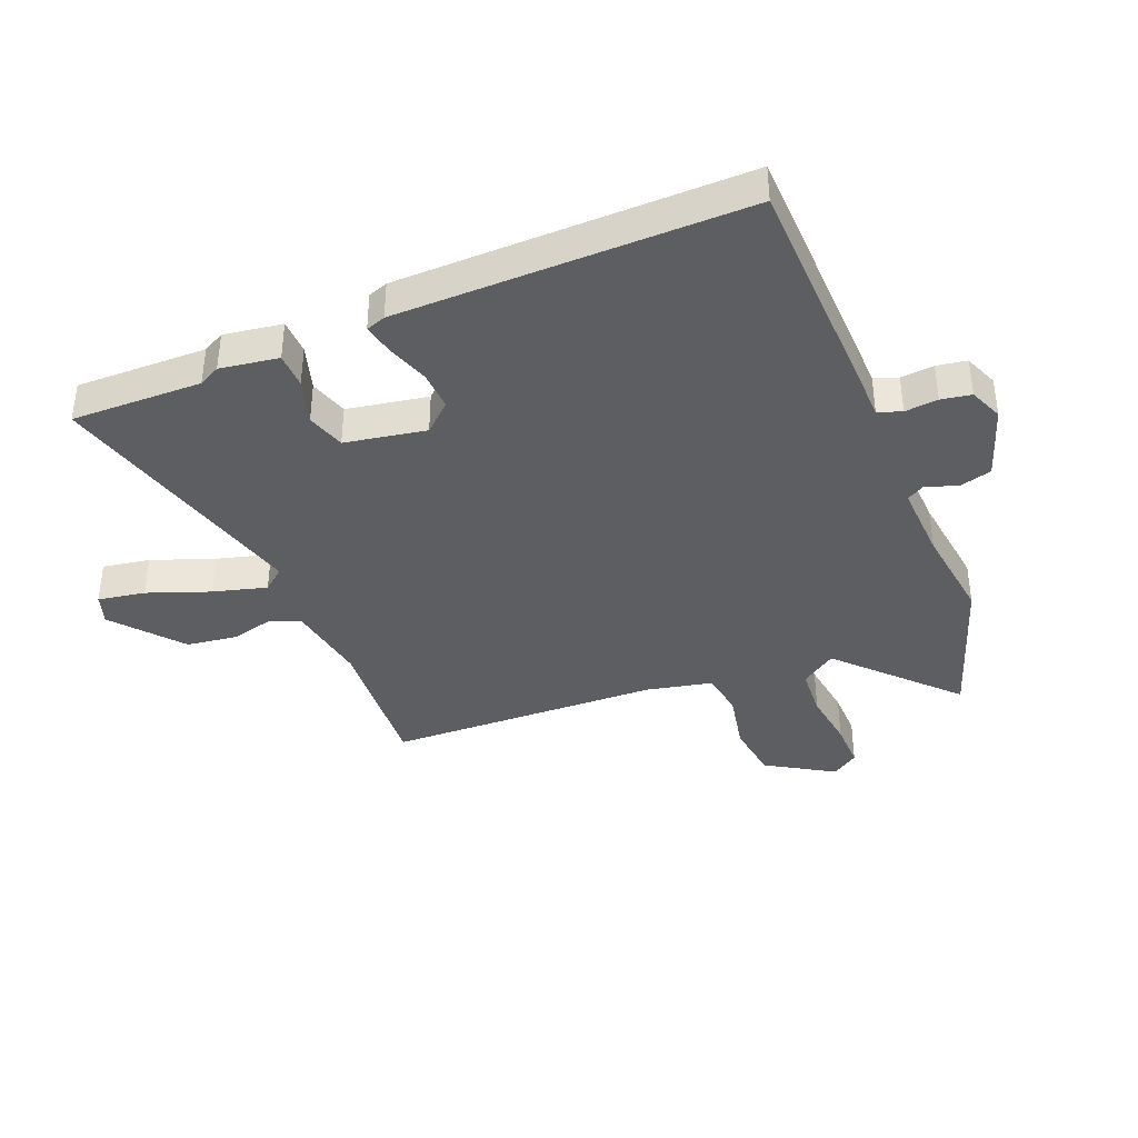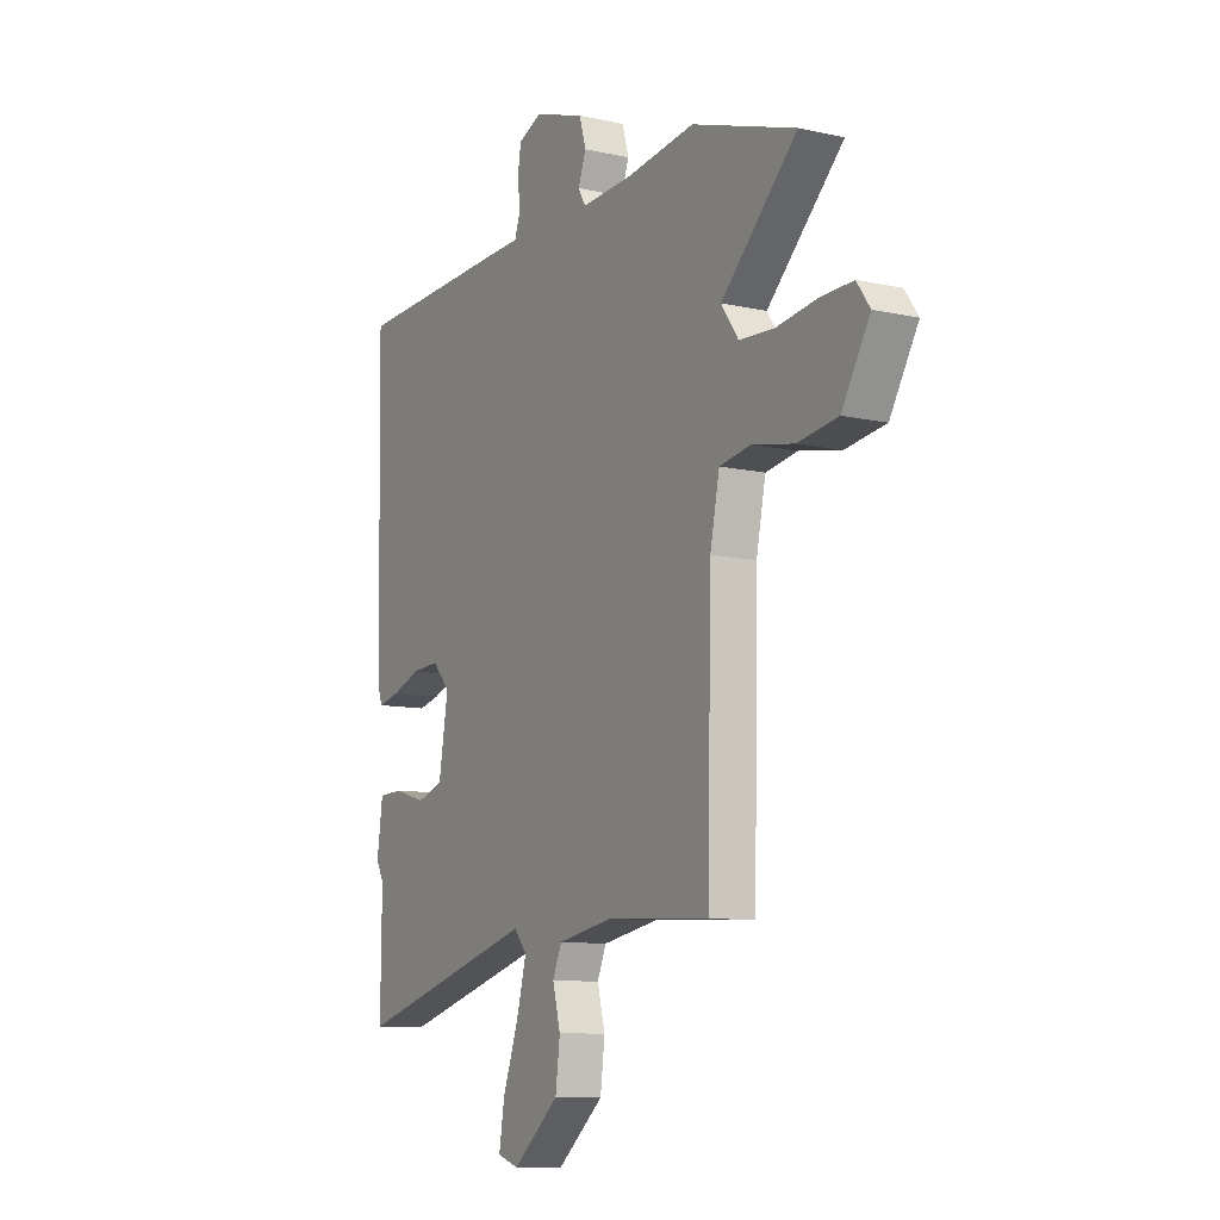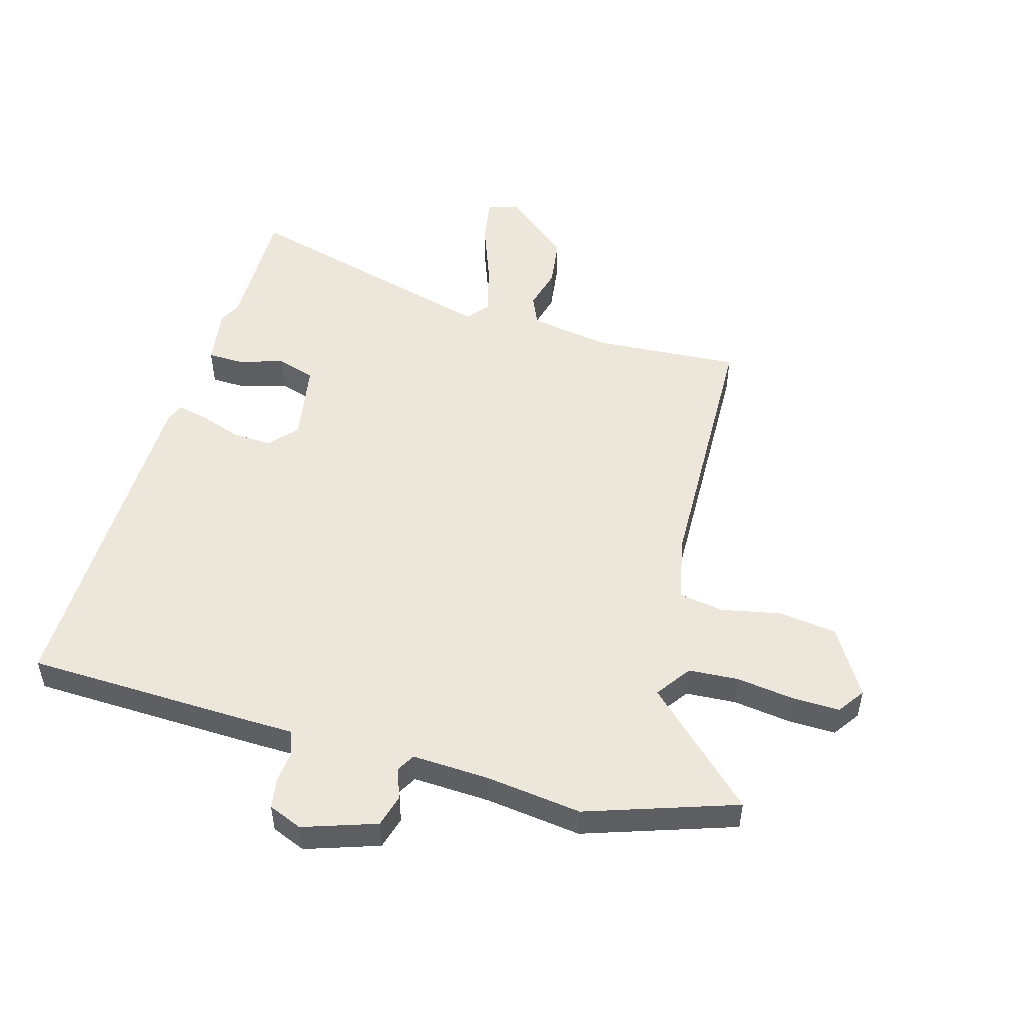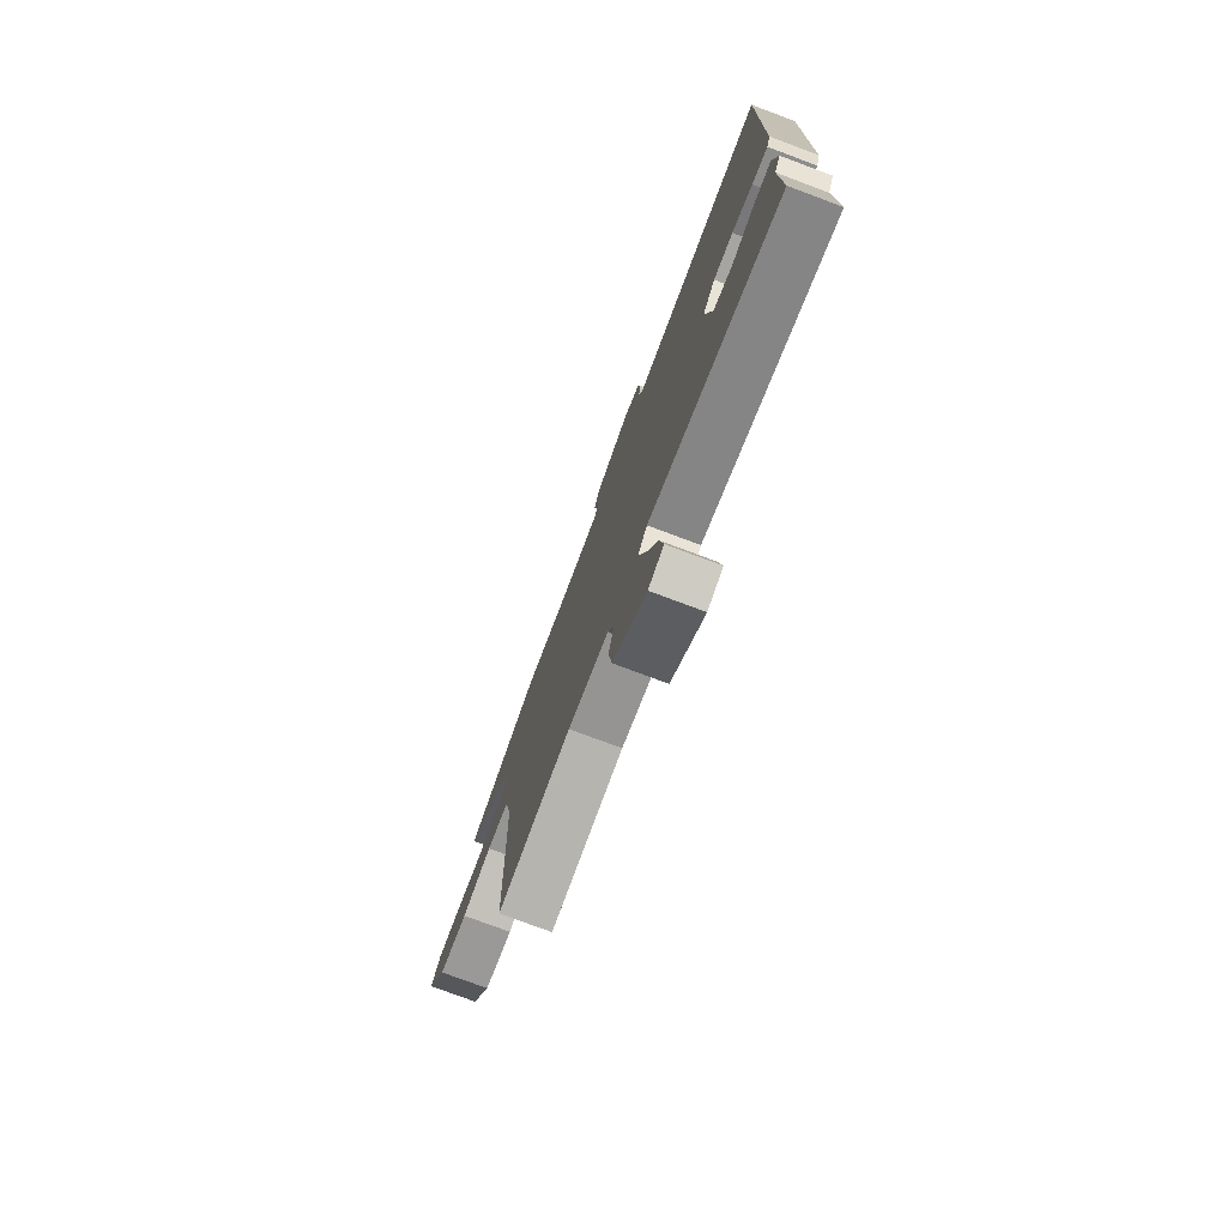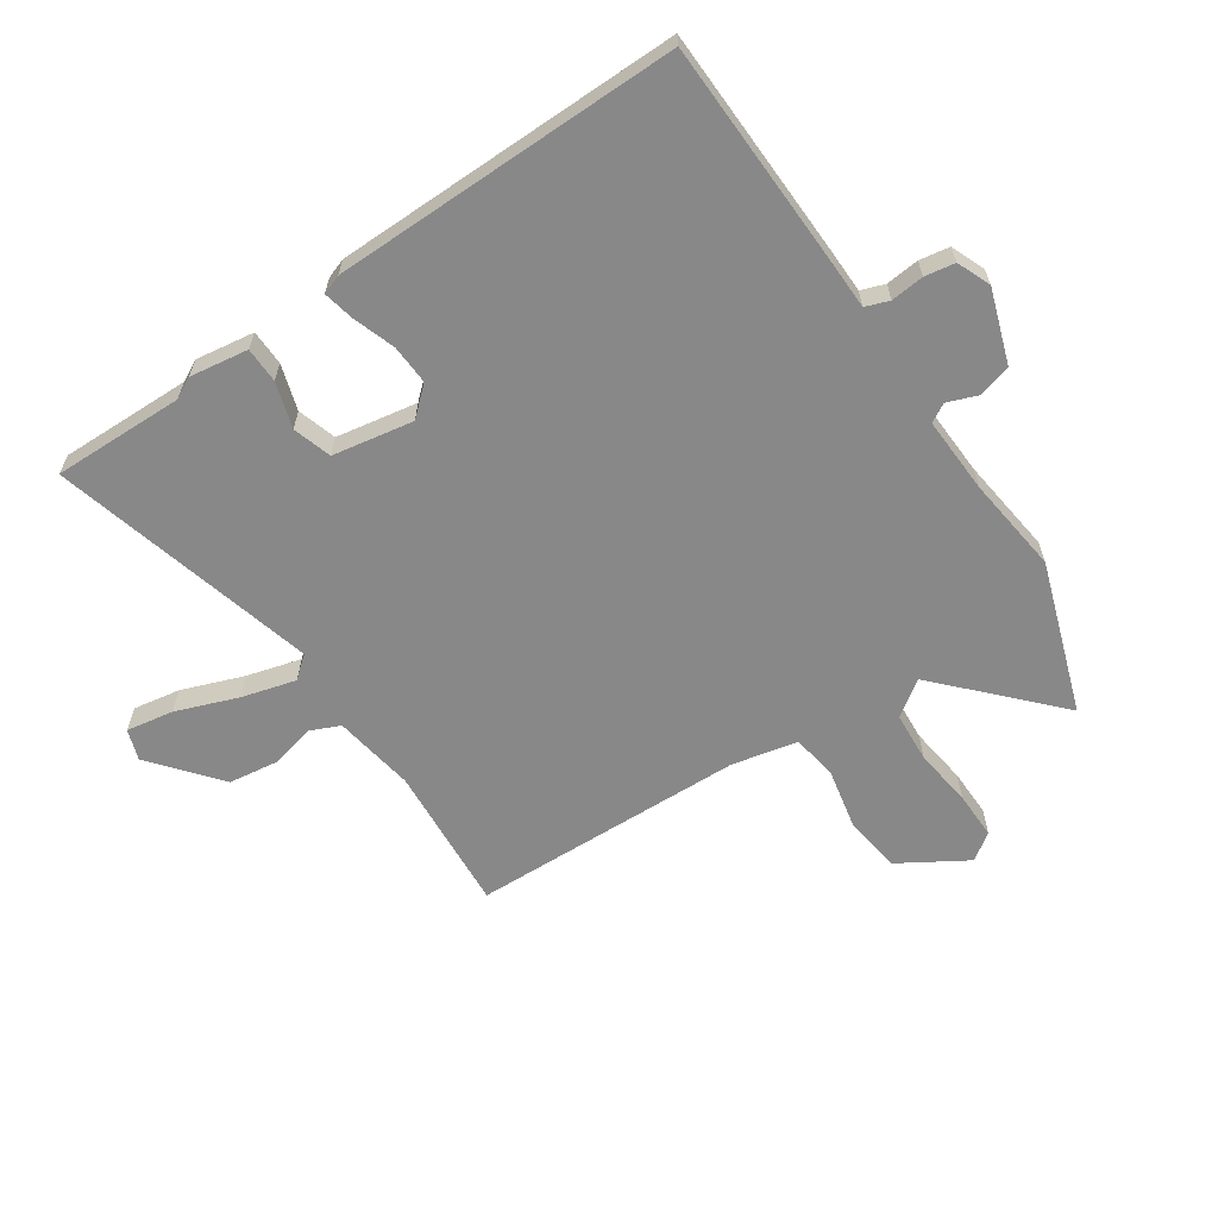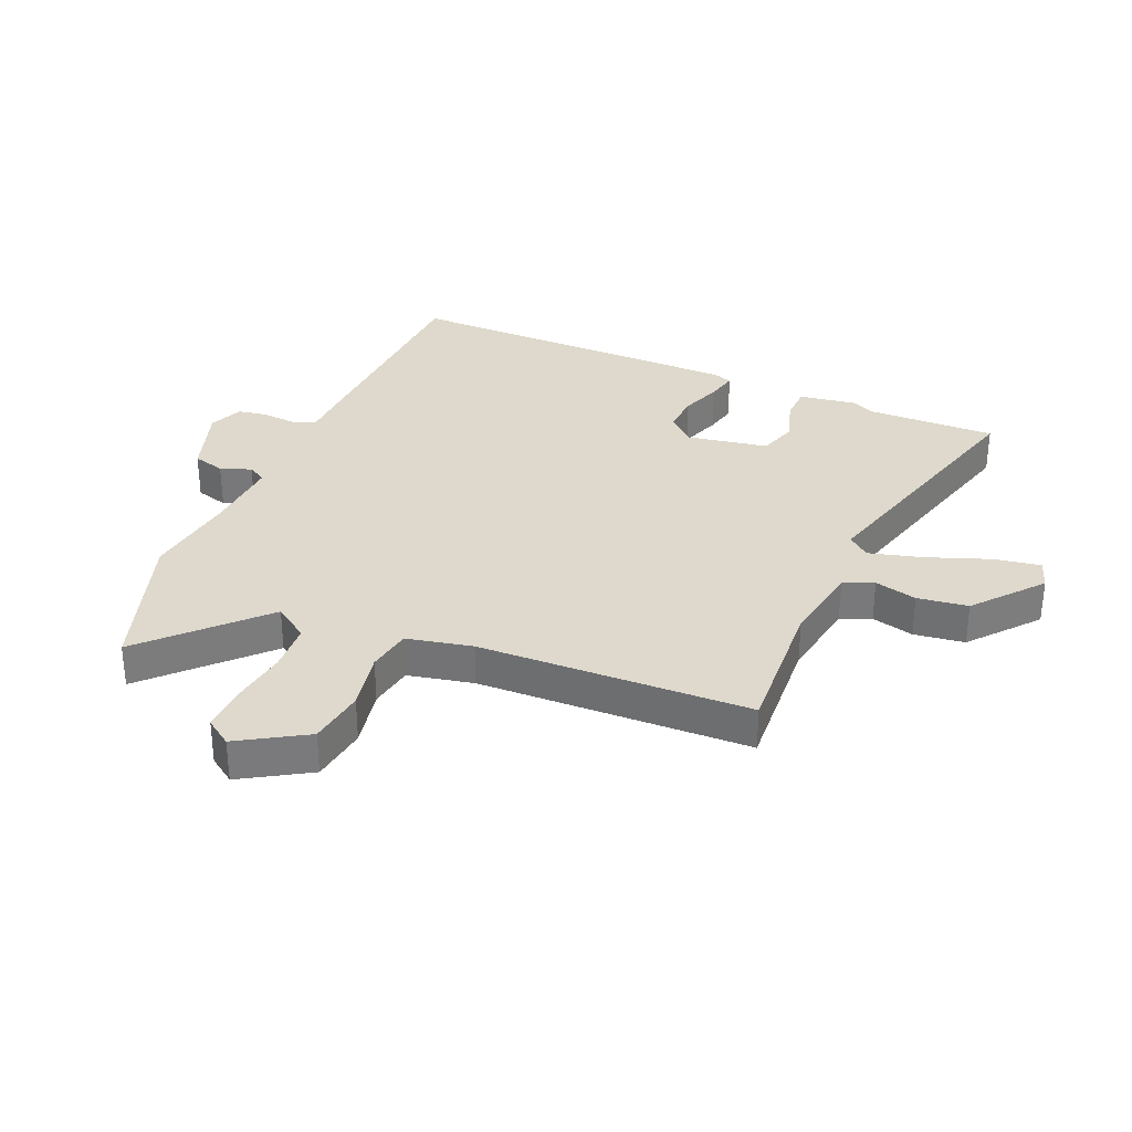
<metadata>
{"format":"obj","ext":"obj","renderer":"f3d","projection":"perspective","resolution":1024,"background":"white","views":[{"elev":-38.7,"azim":-68.4,"up":"+Y"},{"elev":-10.1,"azim":60.5,"up":"+Z"},{"elev":50.8,"azim":15.5,"up":"+Y"},{"elev":-77.0,"azim":-110.5,"up":"+Z"},{"elev":-62.9,"azim":-56.6,"up":"+Y"},{"elev":32.2,"azim":112.8,"up":"+Y"}]}
</metadata>
<code>
v 0.466 0.07 -0.529
v 0.217 0.07 -0.514
v 0.08 0.07 -0.538
v 0.058 0.07 -0.589
v 0.077 0.07 -0.661
v 0.066 0.07 -0.747
v -0.047 0.07 -0.842
v -0.099 0.07 -0.825
v -0.086 0.07 -0.745
v -0.048 0.07 -0.64
v -0.024 0.07 -0.549
v -0.055 0.07 -0.512
v -0.501 0.07 -0.636
v -0.499 0.07 -0.415
v -0.518 0.07 -0.379
v -0.504 0.07 -0.28
v -0.444 0.07 -0.278
v -0.367 0.07 -0.301
v -0.302 0.07 -0.28
v -0.279 0.07 -0.143
v -0.322 0.07 -0.096
v -0.389 0.07 -0.1
v -0.459 0.07 -0.125
v -0.512 0.07 -0.137
v -0.524 0.07 -0.104
v -0.535 0.07 0.483
v -0.14 0.07 0.498
v -0.068 0.07 0.5
v -0.054 0.07 0.54
v -0.06 0.07 0.596
v -0.052 0.07 0.647
v 0.005 0.07 0.671
v 0.129 0.07 0.63
v 0.145 0.07 0.575
v 0.126 0.07 0.523
v 0.144 0.07 0.492
v 0.274 0.07 0.499
v 0.437 0.07 0.521
v 0.691 0.07 0.437
v 0.506 0.07 0.258
v 0.548 0.07 0.199
v 0.633 0.07 0.194
v 0.731 0.07 0.208
v 0.811 0.07 0.21
v 0.843 0.07 0.165
v 0.775 0.07 0.051
v 0.677 0.07 0.037
v 0.575 0.07 0.057
v 0.499 0.07 0.044
v 0.476 0.07 -0.067
v 0.466 0 -0.529
v 0.217 0 -0.514
v 0.08 0 -0.538
v 0.058 0 -0.589
v 0.077 0 -0.661
v 0.066 0 -0.747
v -0.047 0 -0.842
v -0.099 0 -0.825
v -0.086 0 -0.745
v -0.048 0 -0.64
v -0.024 0 -0.549
v -0.055 0 -0.512
v -0.501 0 -0.636
v -0.499 0 -0.415
v -0.518 0 -0.379
v -0.504 0 -0.28
v -0.444 0 -0.278
v -0.367 0 -0.301
v -0.302 0 -0.28
v -0.279 0 -0.143
v -0.322 0 -0.096
v -0.389 0 -0.1
v -0.459 0 -0.125
v -0.512 0 -0.137
v -0.524 0 -0.104
v -0.535 0 0.483
v -0.14 0 0.498
v -0.068 0 0.5
v -0.054 0 0.54
v -0.06 0 0.596
v -0.052 0 0.647
v 0.005 0 0.671
v 0.129 0 0.63
v 0.145 0 0.575
v 0.126 0 0.523
v 0.144 0 0.492
v 0.274 0 0.499
v 0.437 0 0.521
v 0.691 0 0.437
v 0.506 0 0.258
v 0.548 0 0.199
v 0.633 0 0.194
v 0.731 0 0.208
v 0.811 0 0.21
v 0.843 0 0.165
v 0.775 0 0.051
v 0.677 0 0.037
v 0.575 0 0.057
v 0.499 0 0.044
v 0.476 0 -0.067
f 46 47 48
f 45 46 48
f 44 45 48
f 43 44 48
f 42 43 48
f 41 42 48 49
f 40 41 49
f 37 38 39 40
f 40 49 50
f 37 40 50
f 36 37 50
f 33 34 35
f 32 33 35
f 31 32 35
f 30 31 35
f 29 30 35
f 28 29 35 36
f 27 28 36
f 26 27 36
f 25 26 36
f 24 25 36
f 23 24 36
f 22 23 36
f 21 22 36
f 50 1 2
f 36 50 2
f 21 36 2
f 20 21 2
f 16 17 18
f 15 16 18
f 14 15 18
f 14 18 19
f 13 14 19
f 12 13 19
f 8 9 10
f 7 8 10
f 6 7 10
f 5 6 10
f 4 5 10
f 3 4 10 11
f 20 2 3
f 19 20 3
f 12 19 3
f 3 11 12
f 98 97 96
f 98 96 95
f 98 95 94
f 98 94 93
f 98 93 92
f 99 98 92 91
f 99 91 90
f 90 89 88 87
f 100 99 90
f 100 90 87
f 100 87 86
f 85 84 83
f 85 83 82
f 85 82 81
f 85 81 80
f 85 80 79
f 86 85 79 78
f 86 78 77
f 86 77 76
f 86 76 75
f 86 75 74
f 86 74 73
f 86 73 72
f 86 72 71
f 52 51 100
f 52 100 86
f 52 86 71
f 52 71 70
f 68 67 66
f 68 66 65
f 68 65 64
f 69 68 64
f 69 64 63
f 69 63 62
f 60 59 58
f 60 58 57
f 60 57 56
f 60 56 55
f 60 55 54
f 61 60 54 53
f 53 52 70
f 53 70 69
f 53 69 62
f 62 61 53
f 1 51 52 2
f 2 52 53 3
f 3 53 54 4
f 4 54 55 5
f 5 55 56 6
f 6 56 57 7
f 7 57 58 8
f 8 58 59 9
f 9 59 60 10
f 10 60 61 11
f 11 61 62 12
f 12 62 63 13
f 13 63 64 14
f 14 64 65 15
f 15 65 66 16
f 16 66 67 17
f 17 67 68 18
f 18 68 69 19
f 19 69 70 20
f 20 70 71 21
f 21 71 72 22
f 22 72 73 23
f 23 73 74 24
f 24 74 75 25
f 25 75 76 26
f 26 76 77 27
f 27 77 78 28
f 28 78 79 29
f 29 79 80 30
f 30 80 81 31
f 31 81 82 32
f 32 82 83 33
f 33 83 84 34
f 34 84 85 35
f 35 85 86 36
f 36 86 87 37
f 37 87 88 38
f 38 88 89 39
f 39 89 90 40
f 40 90 91 41
f 41 91 92 42
f 42 92 93 43
f 43 93 94 44
f 44 94 95 45
f 45 95 96 46
f 46 96 97 47
f 47 97 98 48
f 48 98 99 49
f 49 99 100 50
f 50 100 51 1

</code>
